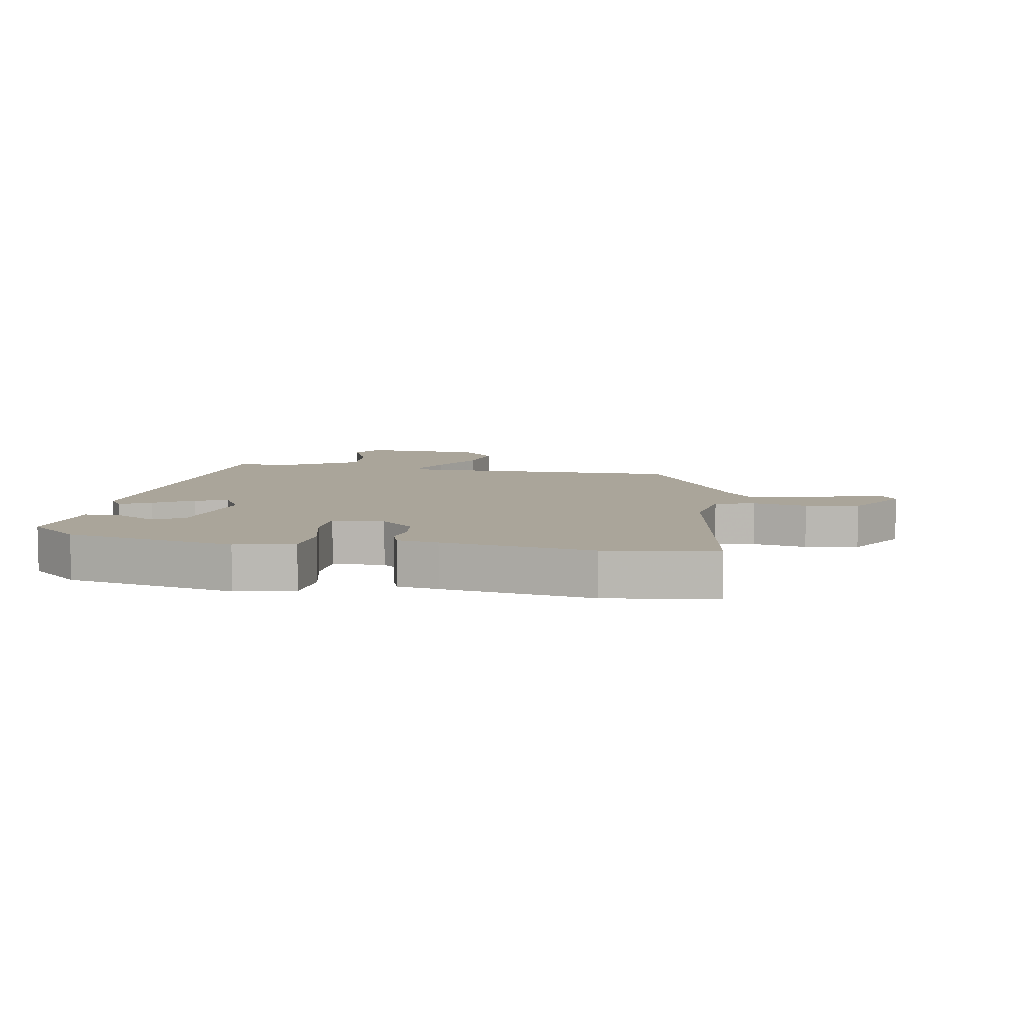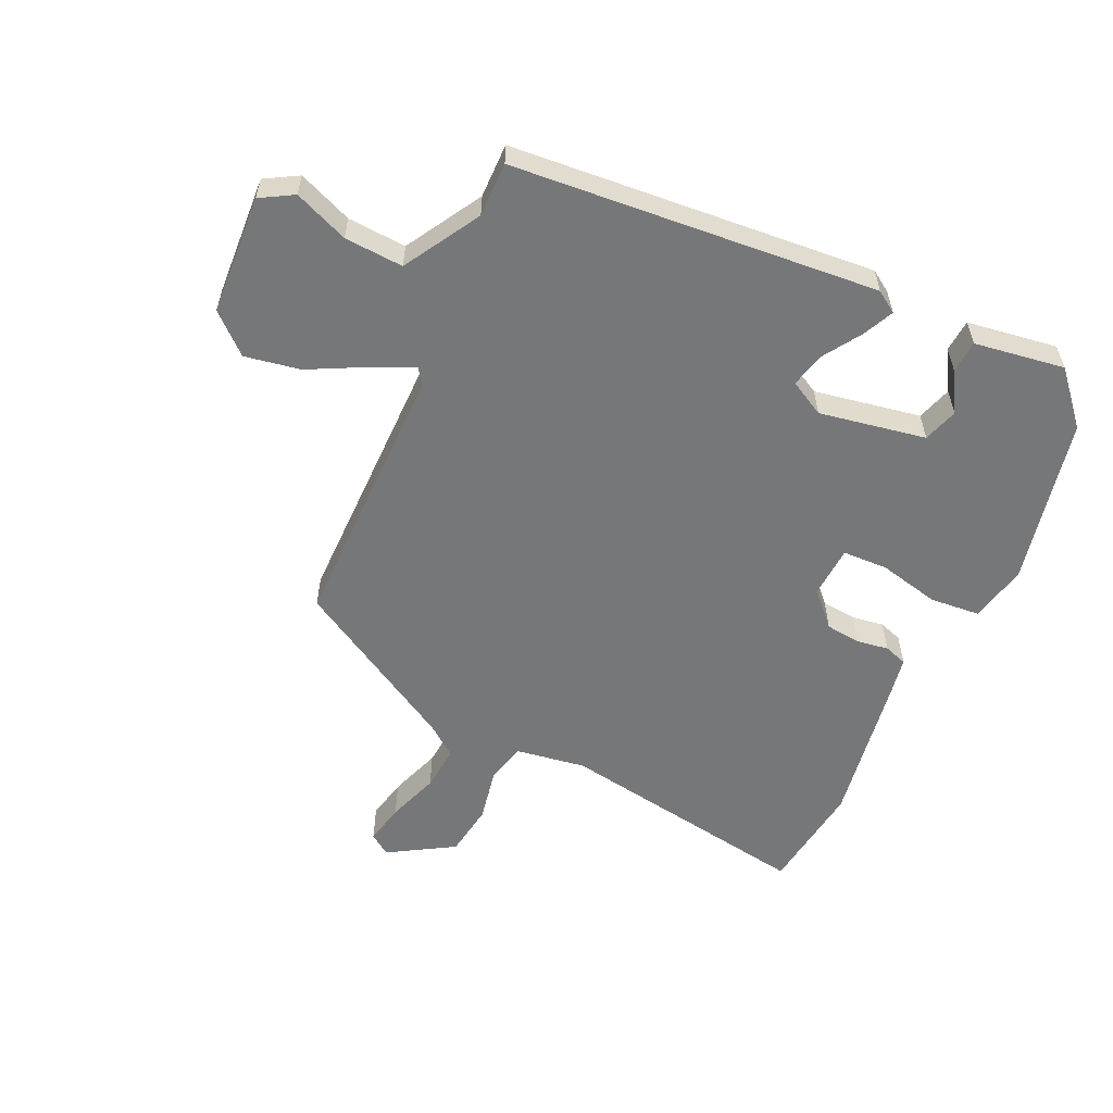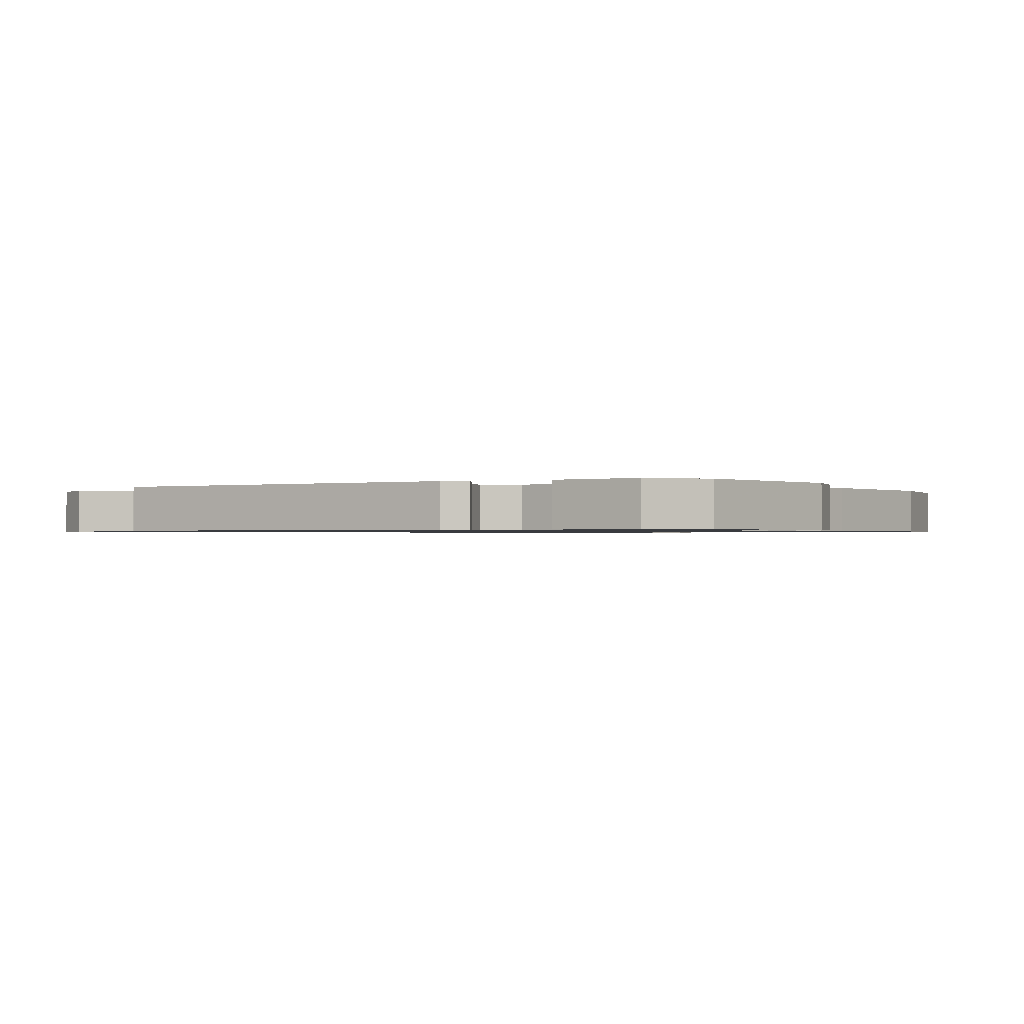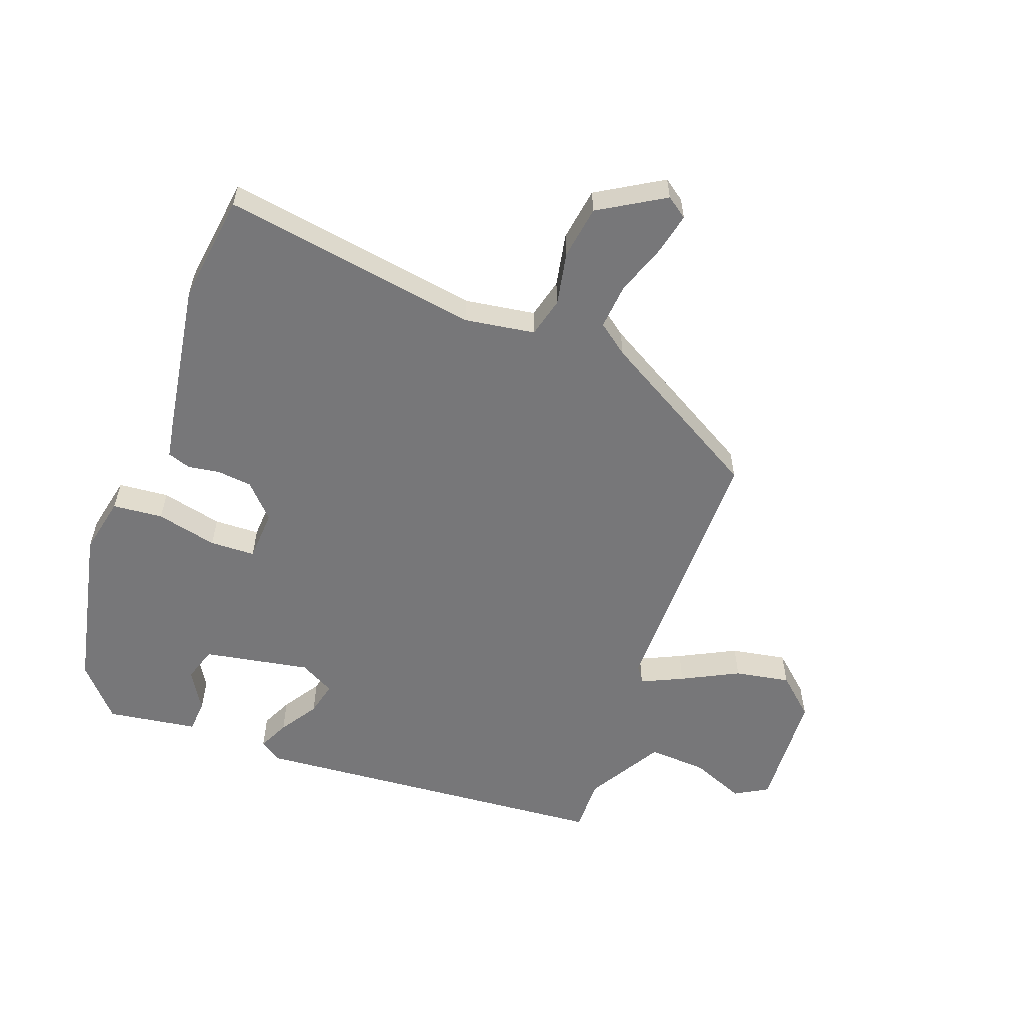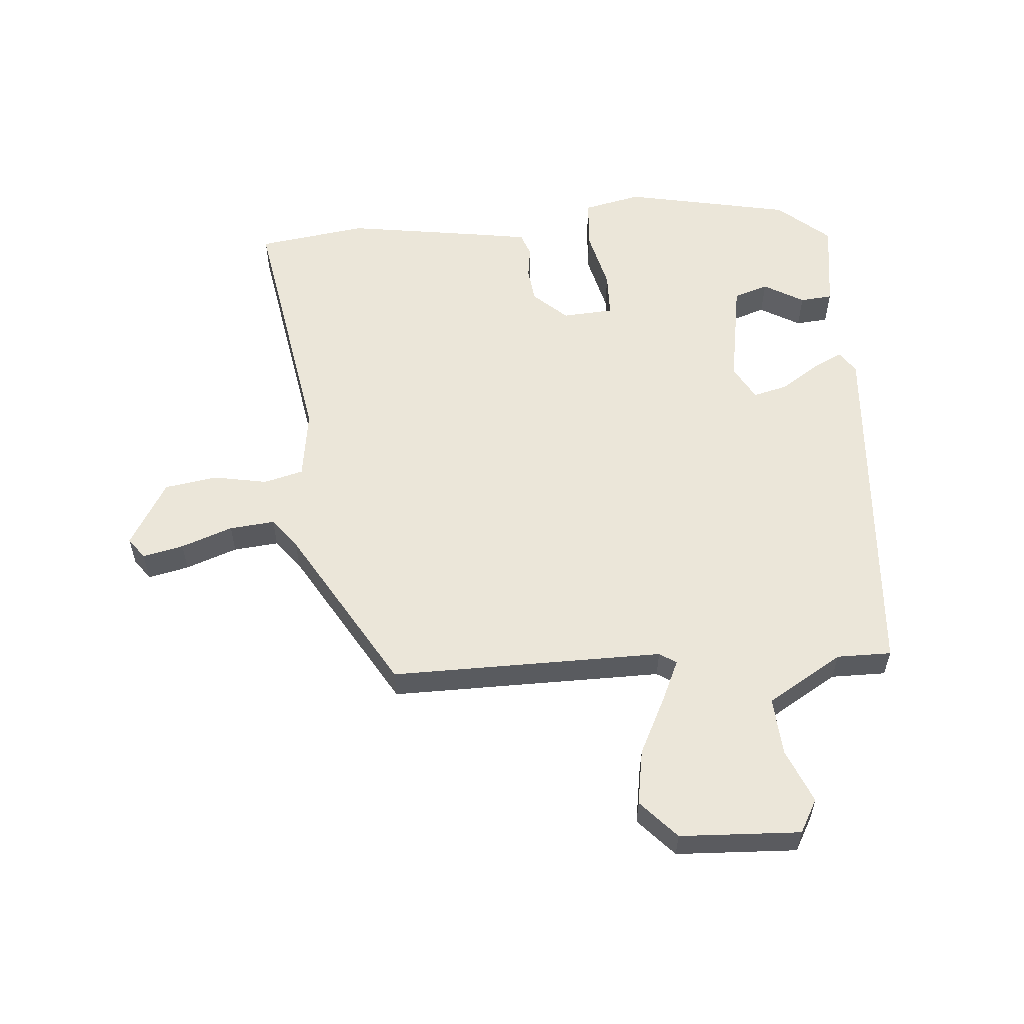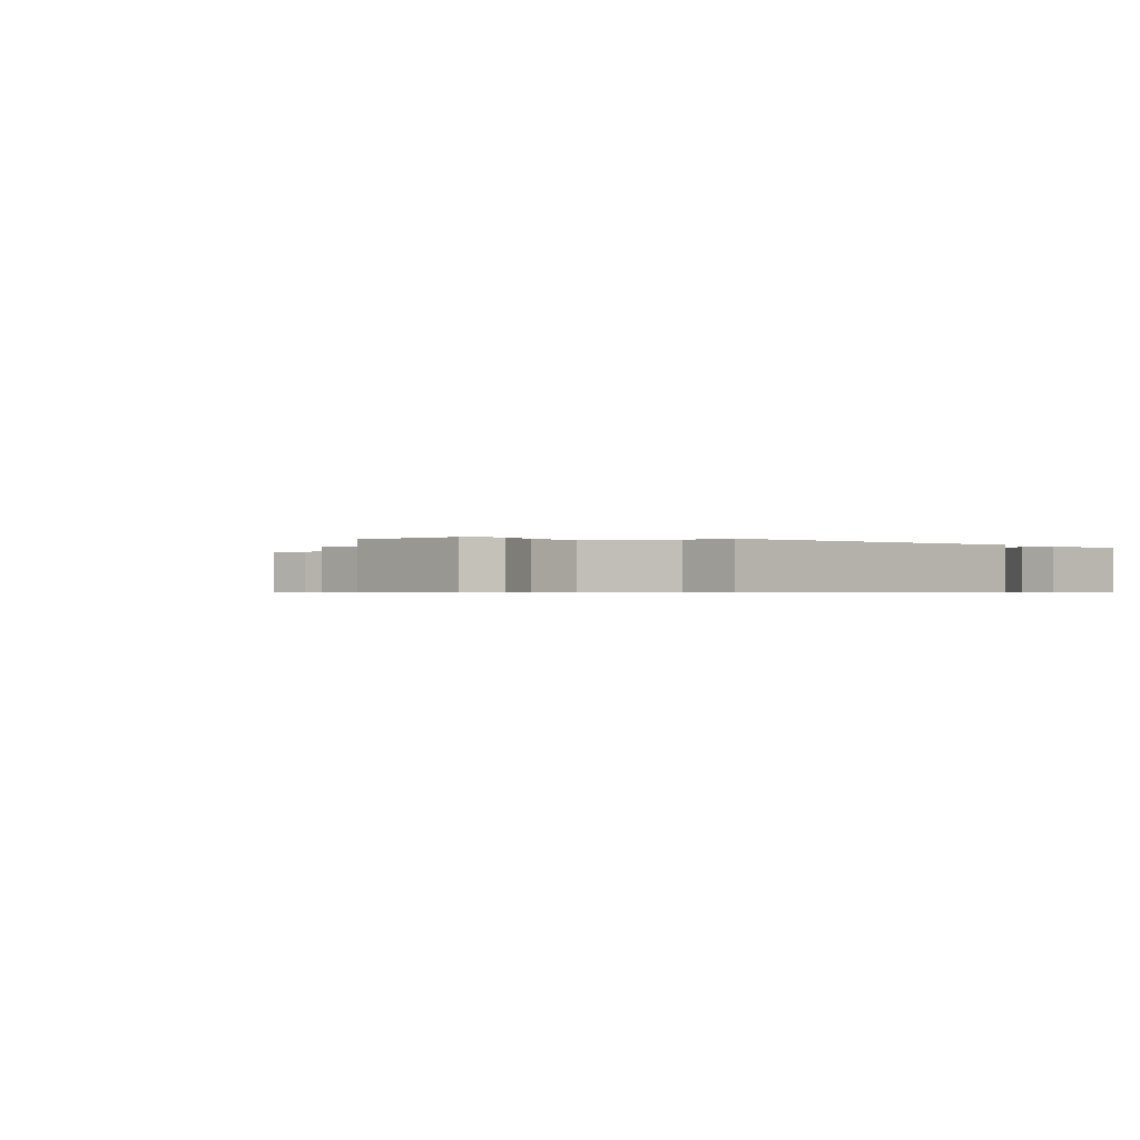
<metadata>
{"format":"obj","ext":"obj","renderer":"f3d","projection":"perspective","resolution":1024,"background":"white","views":[{"elev":7.6,"azim":8.5,"up":"+Y"},{"elev":-57.1,"azim":-115.9,"up":"+Y"},{"elev":-0.8,"azim":-63.0,"up":"+Y"},{"elev":-57.2,"azim":68.6,"up":"+Y"},{"elev":56.9,"azim":173.7,"up":"+Y"},{"elev":-0.5,"azim":-139.8,"up":"+Y"}]}
</metadata>
<code>
v -0.431 0.07 -0.519
v -0.492 0.07 0.074
v -0.469 0.07 0.11
v -0.418 0.07 0.087
v -0.355 0.07 0.048
v -0.299 0.07 0.036
v -0.269 0.07 0.094
v -0.304 0.07 0.267
v -0.361 0.07 0.284
v -0.425 0.07 0.244
v -0.478 0.07 0.247
v -0.503 0.07 0.394
v -0.422 0.07 0.469
v -0.15 0.07 0.533
v -0.055 0.07 0.515
v -0.046 0.07 0.433
v -0.067 0.07 0.333
v -0.063 0.07 0.259
v 0.021 0.07 0.256
v 0.074 0.07 0.308
v 0.079 0.07 0.365
v 0.07 0.07 0.417
v 0.082 0.07 0.455
v 0.148 0.07 0.468
v 0.391 0.07 0.512
v 0.57 0.07 0.492
v 0.511 0.07 0.072
v 0.531 0.07 -0.042
v 0.596 0.07 -0.057
v 0.683 0.07 -0.038
v 0.77 0.07 -0.049
v 0.836 0.07 -0.154
v 0.812 0.07 -0.189
v 0.745 0.07 -0.176
v 0.66 0.07 -0.148
v 0.586 0.07 -0.143
v 0.549 0.07 -0.194
v 0.399 0.07 -0.468
v -0.045 0.07 -0.478
v -0.072 0.07 -0.497
v -0.039 0.07 -0.564
v 0.01 0.07 -0.655
v 0.028 0.07 -0.745
v -0.027 0.07 -0.809
v -0.223 0.07 -0.824
v -0.255 0.07 -0.771
v -0.221 0.07 -0.682
v -0.217 0.07 -0.586
v -0.342 0.07 -0.516
v -0.431 0 -0.519
v -0.492 0 0.074
v -0.469 0 0.11
v -0.418 0 0.087
v -0.355 0 0.048
v -0.299 0 0.036
v -0.269 0 0.094
v -0.304 0 0.267
v -0.361 0 0.284
v -0.425 0 0.244
v -0.478 0 0.247
v -0.503 0 0.394
v -0.422 0 0.469
v -0.15 0 0.533
v -0.055 0 0.515
v -0.046 0 0.433
v -0.067 0 0.333
v -0.063 0 0.259
v 0.021 0 0.256
v 0.074 0 0.308
v 0.079 0 0.365
v 0.07 0 0.417
v 0.082 0 0.455
v 0.148 0 0.468
v 0.391 0 0.512
v 0.57 0 0.492
v 0.511 0 0.072
v 0.531 0 -0.042
v 0.596 0 -0.057
v 0.683 0 -0.038
v 0.77 0 -0.049
v 0.836 0 -0.154
v 0.812 0 -0.189
v 0.745 0 -0.176
v 0.66 0 -0.148
v 0.586 0 -0.143
v 0.549 0 -0.194
v 0.399 0 -0.468
v -0.045 0 -0.478
v -0.072 0 -0.497
v -0.039 0 -0.564
v 0.01 0 -0.655
v 0.028 0 -0.745
v -0.027 0 -0.809
v -0.223 0 -0.824
v -0.255 0 -0.771
v -0.221 0 -0.682
v -0.217 0 -0.586
v -0.342 0 -0.516
f 44 45 46 47
f 44 47 48
f 41 42 43 44
f 40 41 44 48
f 39 40 48 49
f 37 38 39
f 36 37 39 49
f 32 33 34 35
f 32 35 36
f 29 30 31 32
f 28 29 32 36
f 24 25 26 27
f 24 27 28
f 21 22 23 24
f 20 21 24 28
f 19 20 28 36
f 14 15 16 17
f 14 17 18
f 13 14 18
f 12 13 18
f 9 10 11 12
f 8 9 12 18
f 7 8 18 19
f 2 3 4 5
f 2 5 6
f 1 2 6
f 7 19 36 49
f 1 6 7 49
f 96 95 94 93
f 97 96 93
f 93 92 91 90
f 97 93 90 89
f 98 97 89 88
f 88 87 86
f 98 88 86 85
f 84 83 82 81
f 85 84 81
f 81 80 79 78
f 85 81 78 77
f 76 75 74 73
f 77 76 73
f 73 72 71 70
f 77 73 70 69
f 85 77 69 68
f 66 65 64 63
f 67 66 63
f 67 63 62
f 67 62 61
f 61 60 59 58
f 67 61 58 57
f 68 67 57 56
f 54 53 52 51
f 55 54 51
f 55 51 50
f 98 85 68 56
f 98 56 55 50
f 1 50 51 2
f 2 51 52 3
f 3 52 53 4
f 4 53 54 5
f 5 54 55 6
f 6 55 56 7
f 7 56 57 8
f 8 57 58 9
f 9 58 59 10
f 10 59 60 11
f 11 60 61 12
f 12 61 62 13
f 13 62 63 14
f 14 63 64 15
f 15 64 65 16
f 16 65 66 17
f 17 66 67 18
f 18 67 68 19
f 19 68 69 20
f 20 69 70 21
f 21 70 71 22
f 22 71 72 23
f 23 72 73 24
f 24 73 74 25
f 25 74 75 26
f 26 75 76 27
f 27 76 77 28
f 28 77 78 29
f 29 78 79 30
f 30 79 80 31
f 31 80 81 32
f 32 81 82 33
f 33 82 83 34
f 34 83 84 35
f 35 84 85 36
f 36 85 86 37
f 37 86 87 38
f 38 87 88 39
f 39 88 89 40
f 40 89 90 41
f 41 90 91 42
f 42 91 92 43
f 43 92 93 44
f 44 93 94 45
f 45 94 95 46
f 46 95 96 47
f 47 96 97 48
f 48 97 98 49
f 49 98 50 1

</code>
